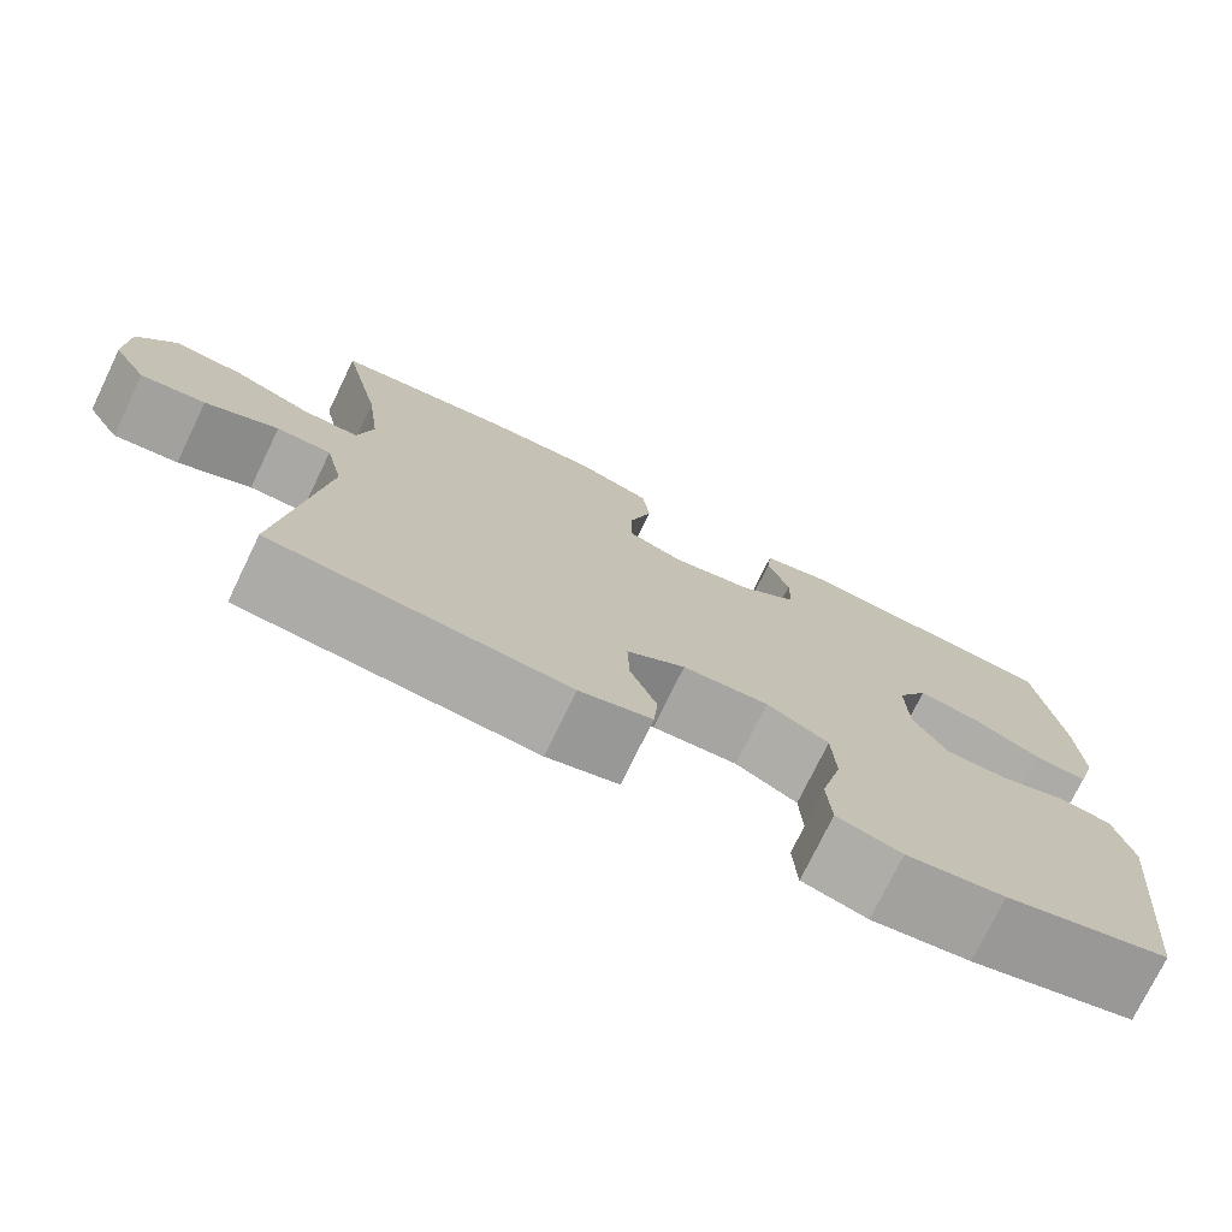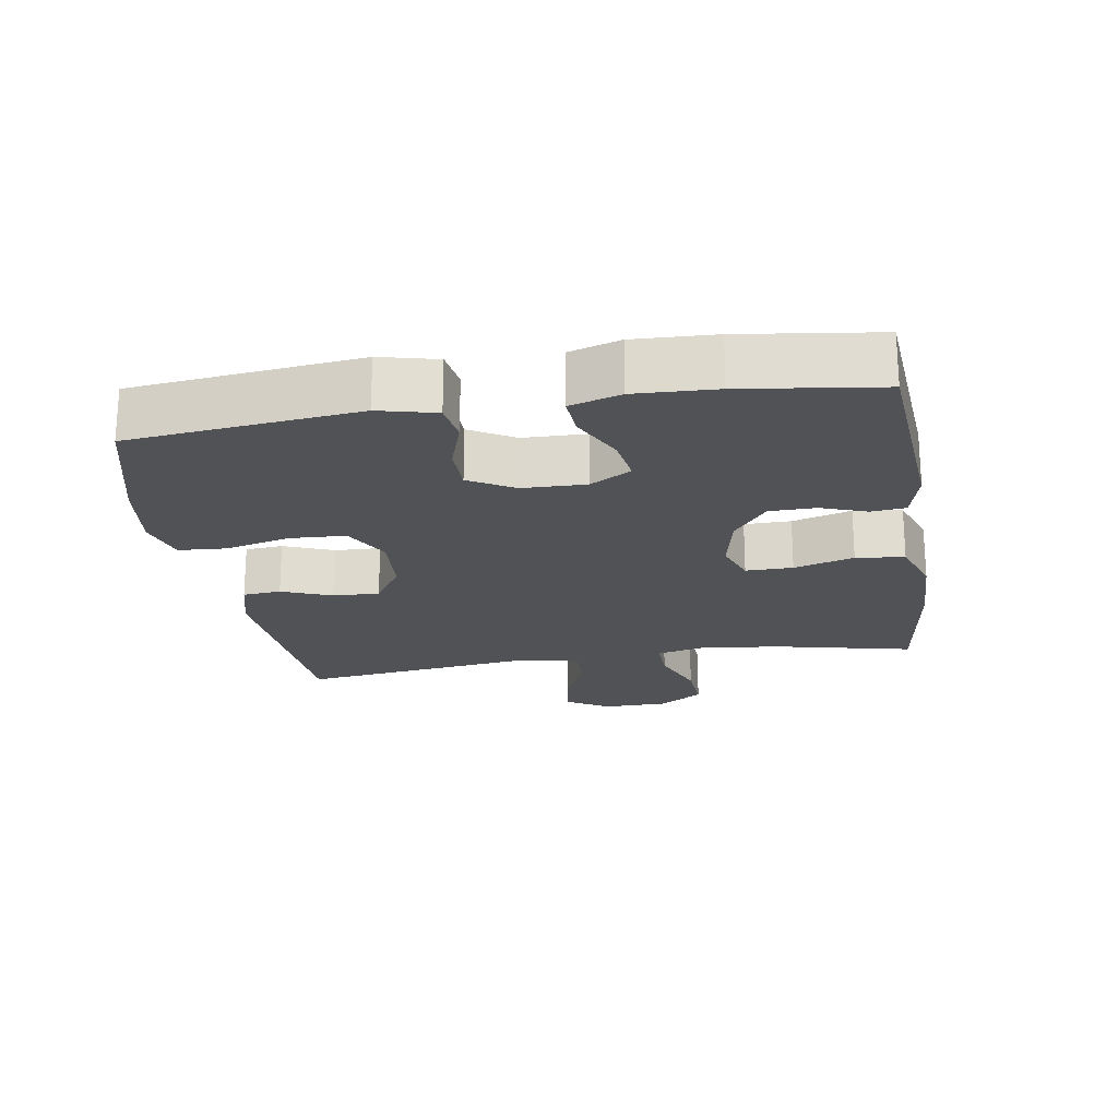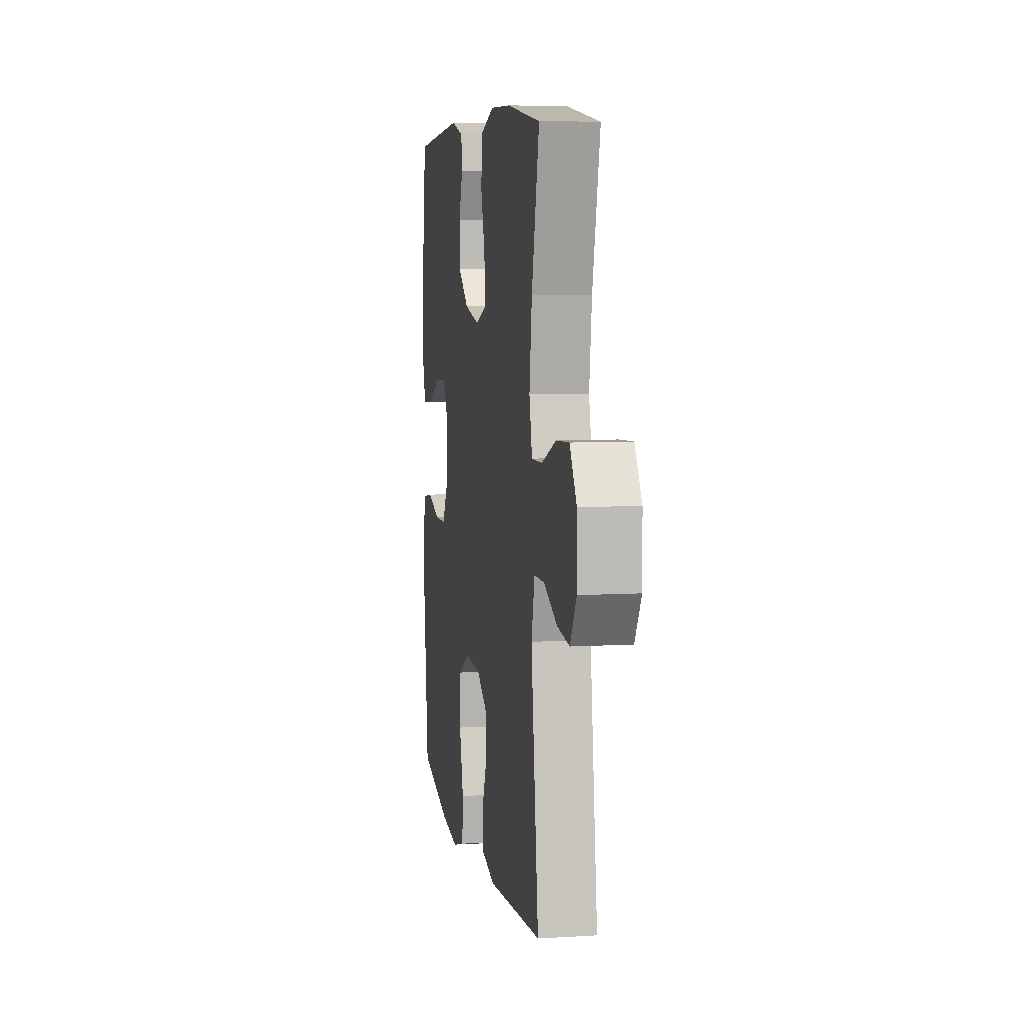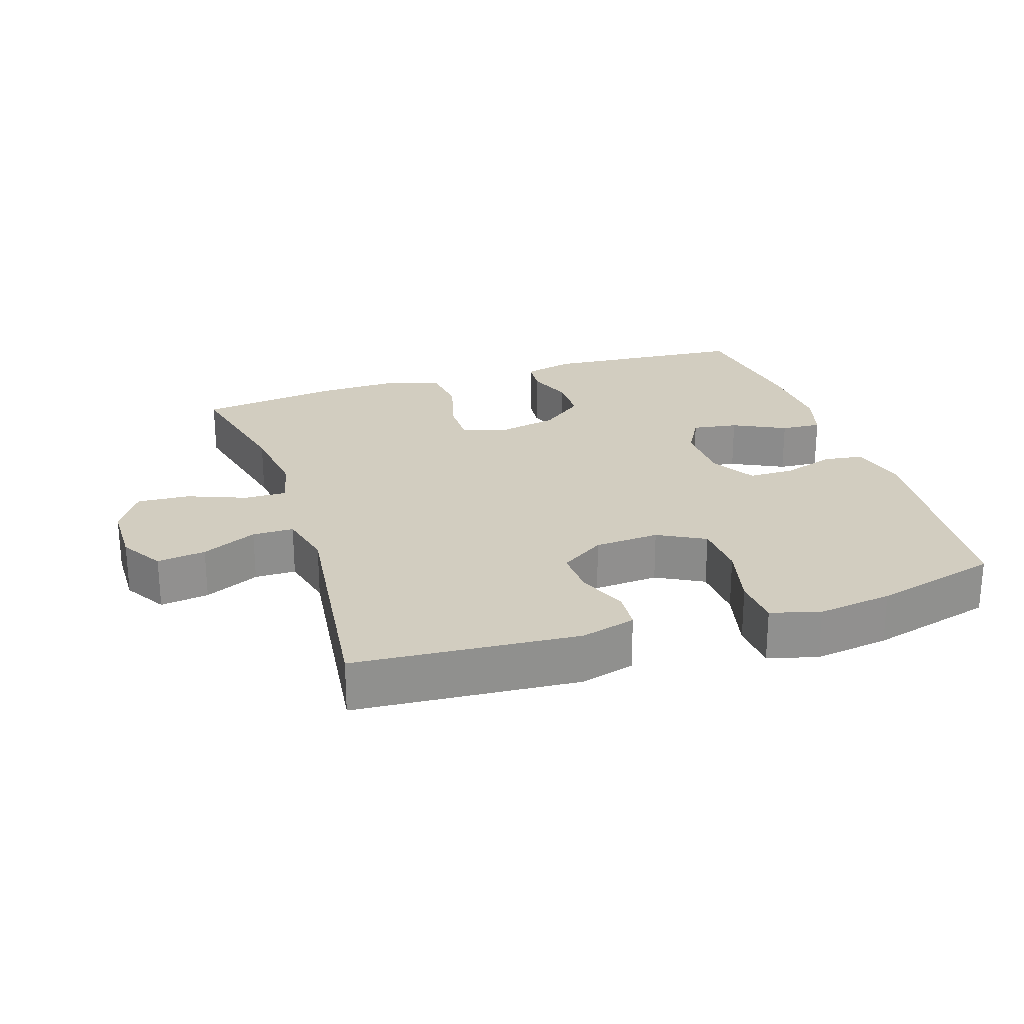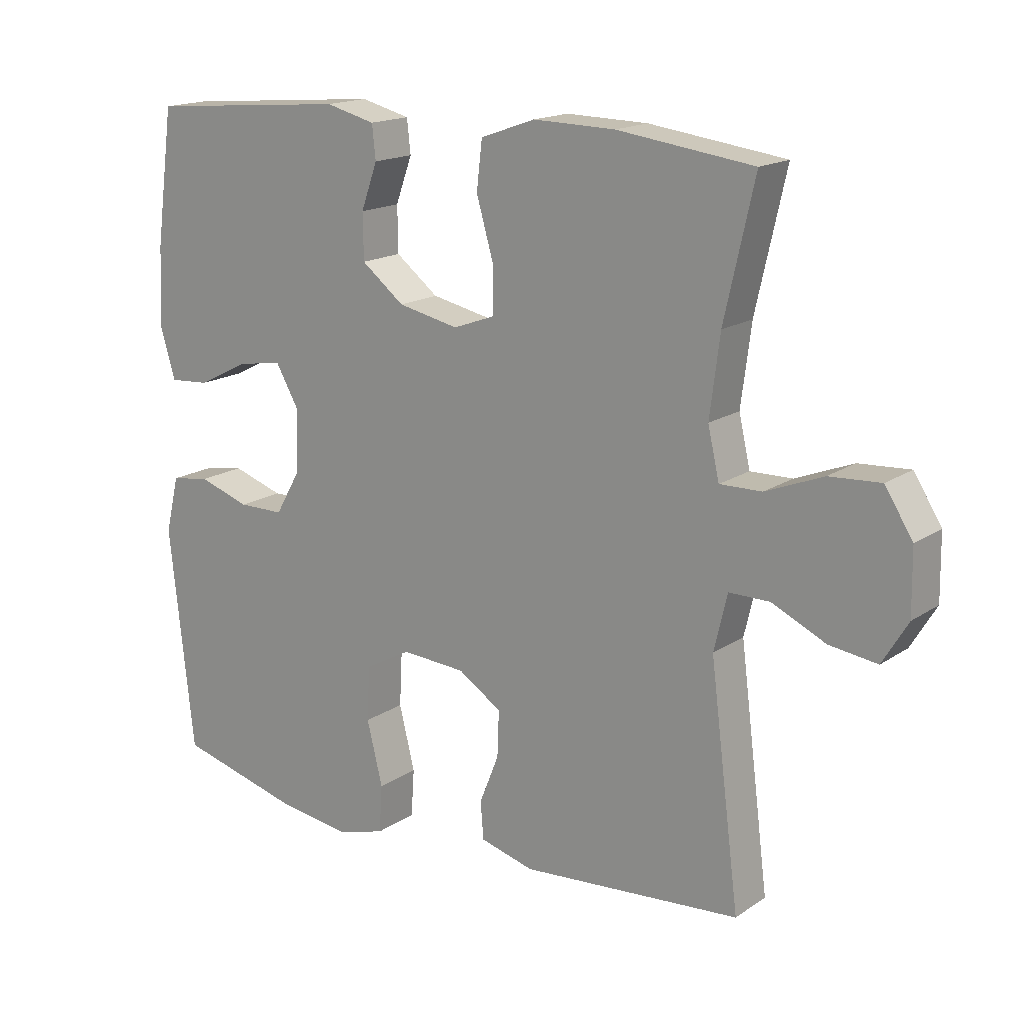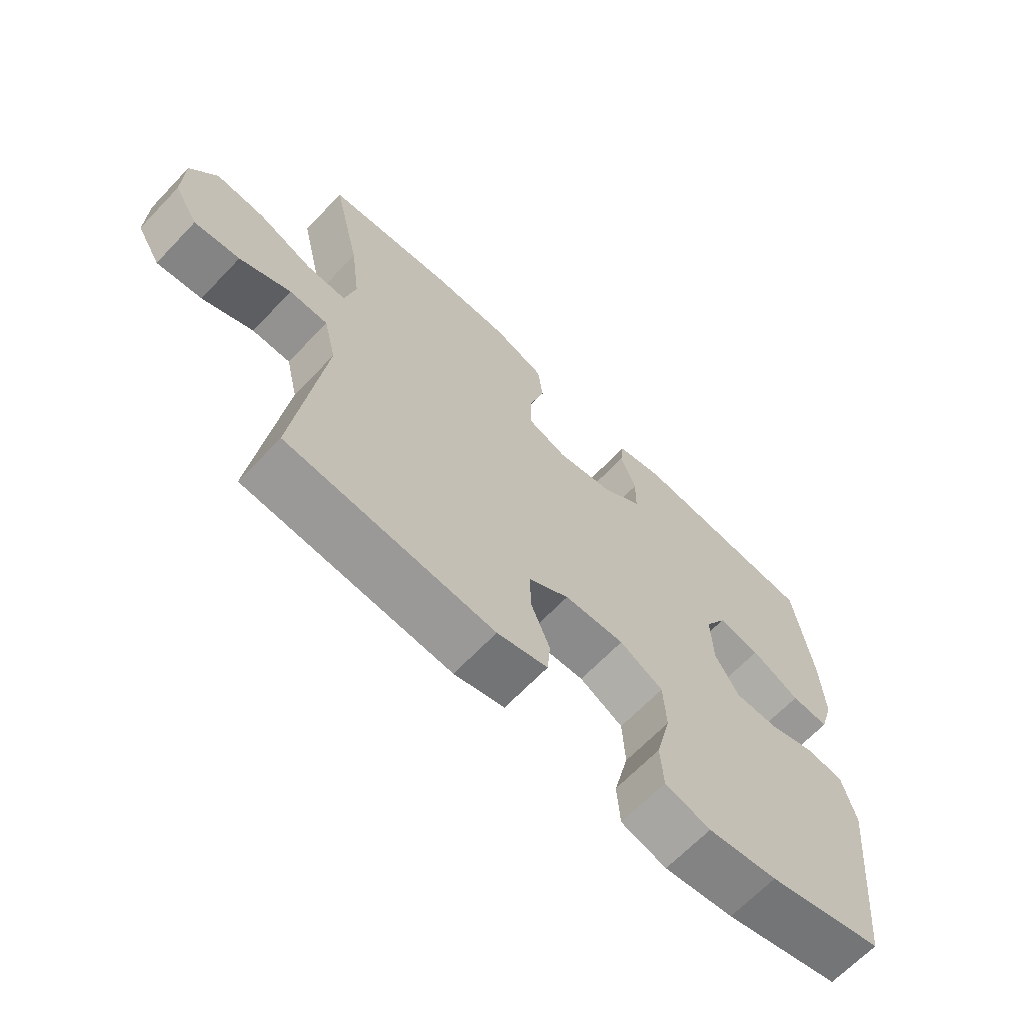
<metadata>
{"format":"obj","ext":"obj","renderer":"f3d","projection":"perspective","resolution":1024,"background":"white","views":[{"elev":-75.2,"azim":154.1,"up":"+Z"},{"elev":-21.3,"azim":-80.8,"up":"+Y"},{"elev":7.1,"azim":80.1,"up":"+Z"},{"elev":24.6,"azim":161.8,"up":"+Y"},{"elev":16.7,"azim":37.0,"up":"+Z"},{"elev":-66.3,"azim":136.3,"up":"+Z"}]}
</metadata>
<code>
o path3748
v 0.2658 0.0375 0.5332
v 0.1385 0.0375 0.5361
v 0.05361 0.0375 0.5062
v 0.045 0.0375 0.4321
v 0.07122 0.0375 0.3407
v 0.07202 0.0375 0.2689
v 0.006655 0.0375 0.245
v -0.08766 0.0375 0.2651
v -0.1542 0.0375 0.3171
v -0.1553 0.0375 0.3876
v -0.1298 0.0375 0.4587
v -0.1354 0.0375 0.5108
v -0.2124 0.0375 0.5304
v -0.5244 0.0375 0.5048
v -0.5529 0.0375 0.2948
v -0.5582 0.0375 0.1708
v -0.5353 0.0375 0.09369
v -0.4733 0.0375 0.09802
v -0.3931 0.0375 0.1384
v -0.3232 0.0375 0.1494
v -0.2875 0.0375 0.08671
v -0.2899 0.0375 -0.009631
v -0.3294 0.0375 -0.07836
v -0.4007 0.0375 -0.07882
v -0.4804 0.0375 -0.05257
v -0.5408 0.0375 -0.06173
v -0.562 0.0375 -0.1491
v -0.5244 0.0375 -0.4971
v -0.3332 0.0375 -0.5474
v -0.2187 0.0375 -0.5633
v -0.1437 0.0375 -0.5418
v -0.1387 0.0375 -0.4674
v -0.1632 0.0375 -0.3682
v -0.1589 0.0375 -0.2835
v -0.08722 0.0375 -0.2444
v 0.01224 0.0375 -0.251
v 0.08013 0.0375 -0.2951
v 0.07754 0.0375 -0.3662
v 0.04711 0.0375 -0.4428
v 0.05193 0.0375 -0.5011
v 0.1356 0.0375 -0.5238
v 0.4773 0.0375 -0.4971
v 0.4308 0.0375 -0.1316
v 0.4513 0.0375 -0.04459
v 0.5145 0.0375 -0.04441
v 0.5985 0.0375 -0.0837
v 0.6729 0.0375 -0.09386
v 0.7122 0.0375 -0.02842
v 0.7107 0.0375 0.07056
v 0.6675 0.0375 0.1389
v 0.5874 0.0375 0.1339
v 0.4981 0.0375 0.09848
v 0.4328 0.0375 0.09721
v 0.415 0.0375 0.1749
v 0.4306 0.0375 0.2977
v 0.4773 0.0375 0.5048
v 0.2658 -0.0375 0.5332
v 0.1385 -0.0375 0.5361
v 0.05361 -0.0375 0.5062
v 0.045 -0.0375 0.4321
v 0.07122 -0.0375 0.3407
v 0.07202 -0.0375 0.2689
v 0.006655 -0.0375 0.245
v -0.08766 -0.0375 0.2651
v -0.1542 -0.0375 0.3171
v -0.1553 -0.0375 0.3876
v -0.1298 -0.0375 0.4587
v -0.1354 -0.0375 0.5108
v -0.2124 -0.0375 0.5304
v -0.5244 -0.0375 0.5048
v -0.5529 -0.0375 0.2948
v -0.5582 -0.0375 0.1708
v -0.5353 -0.0375 0.09369
v -0.4733 -0.0375 0.09802
v -0.3931 -0.0375 0.1384
v -0.3232 -0.0375 0.1494
v -0.2875 -0.0375 0.08671
v -0.2899 -0.0375 -0.009631
v -0.3294 -0.0375 -0.07836
v -0.4007 -0.0375 -0.07882
v -0.4804 -0.0375 -0.05257
v -0.5408 -0.0375 -0.06173
v -0.562 -0.0375 -0.1491
v -0.5244 -0.0375 -0.4971
v -0.3332 -0.0375 -0.5474
v -0.2187 -0.0375 -0.5633
v -0.1437 -0.0375 -0.5418
v -0.1387 -0.0375 -0.4674
v -0.1632 -0.0375 -0.3682
v -0.1589 -0.0375 -0.2835
v -0.08722 -0.0375 -0.2444
v 0.01224 -0.0375 -0.251
v 0.08013 -0.0375 -0.2951
v 0.07754 -0.0375 -0.3662
v 0.04711 -0.0375 -0.4428
v 0.05193 -0.0375 -0.5011
v 0.1356 -0.0375 -0.5238
v 0.4773 -0.0375 -0.4971
v 0.4308 -0.0375 -0.1316
v 0.4513 -0.0375 -0.04459
v 0.5145 -0.0375 -0.04441
v 0.5985 -0.0375 -0.0837
v 0.6729 -0.0375 -0.09386
v 0.7122 -0.0375 -0.02842
v 0.7107 -0.0375 0.07056
v 0.6675 -0.0375 0.1389
v 0.5874 -0.0375 0.1339
v 0.4981 -0.0375 0.09848
v 0.4328 -0.0375 0.09721
v 0.415 -0.0375 0.1749
v 0.4306 -0.0375 0.2977
v 0.4773 -0.0375 0.5048
v -0.5408 0.0375 -0.06173
v -0.5408 0.0375 -0.06173
v -0.562 0.0375 -0.1491
v -0.5529 0.0375 0.2948
v -0.5582 0.0375 0.1708
v -0.5353 0.0375 0.09369
v -0.5353 0.0375 0.09369
v -0.4804 0.0375 -0.05257
v -0.5244 0.0375 0.5048
v -0.5244 0.0375 0.5048
v -0.4733 0.0375 0.09802
v -0.5244 0.0375 -0.4971
v -0.5244 0.0375 -0.4971
v -0.4007 0.0375 -0.07882
v -0.3931 0.0375 0.1384
v -0.3332 0.0375 -0.5474
v -0.3294 0.0375 -0.07836
v -0.3232 0.0375 0.1494
v -0.3232 0.0375 0.1494
v -0.2187 0.0375 -0.5633
v -0.2899 0.0375 -0.009631
v -0.2124 0.0375 0.5304
v -0.2875 0.0375 0.08671
v -0.1437 0.0375 -0.5418
v -0.1437 0.0375 -0.5418
v -0.1354 0.0375 0.5108
v -0.1354 0.0375 0.5108
v -0.1632 0.0375 -0.3682
v -0.1589 0.0375 -0.2835
v -0.1387 0.0375 -0.4674
v -0.1542 0.0375 0.3171
v -0.1553 0.0375 0.3876
v -0.08722 0.0375 -0.2444
v -0.1298 0.0375 0.4587
v -0.08766 0.0375 0.2651
v 0.006655 0.0375 0.245
v 0.01224 0.0375 -0.251
v 0.07202 0.0375 0.2689
v 0.07202 0.0375 0.2689
v 0.08013 0.0375 -0.2951
v 0.05361 0.0375 0.5062
v 0.05361 0.0375 0.5062
v 0.045 0.0375 0.4321
v 0.07122 0.0375 0.3407
v 0.07754 0.0375 -0.3662
v 0.04711 0.0375 -0.4428
v 0.05193 0.0375 -0.5011
v 0.05193 0.0375 -0.5011
v 0.1356 0.0375 -0.5238
v 0.1385 0.0375 0.5361
v 0.2658 0.0375 0.5332
v 0.415 0.0375 0.1749
v 0.4306 0.0375 0.2977
v 0.4328 0.0375 0.09721
v 0.4328 0.0375 0.09721
v 0.4308 0.0375 -0.1316
v 0.4513 0.0375 -0.04459
v 0.4513 0.0375 -0.04459
v 0.4981 0.0375 0.09848
v 0.5145 0.0375 -0.04441
v 0.4773 0.0375 -0.4971
v 0.4773 0.0375 -0.4971
v 0.4773 0.0375 0.5048
v 0.4773 0.0375 0.5048
v 0.5874 0.0375 0.1339
v 0.5985 0.0375 -0.0837
v 0.6675 0.0375 0.1389
v 0.6675 0.0375 0.1389
v 0.6729 0.0375 -0.09386
v 0.6729 0.0375 -0.09386
v 0.7107 0.0375 0.07056
v 0.7122 0.0375 -0.02842
v -0.5408 -0.0375 -0.06173
v -0.5408 -0.0375 -0.06173
v -0.562 -0.0375 -0.1491
v -0.5529 -0.0375 0.2948
v -0.5582 -0.0375 0.1708
v -0.5353 -0.0375 0.09369
v -0.5353 -0.0375 0.09369
v -0.4804 -0.0375 -0.05257
v -0.5244 -0.0375 0.5048
v -0.5244 -0.0375 0.5048
v -0.4733 -0.0375 0.09802
v -0.5244 -0.0375 -0.4971
v -0.5244 -0.0375 -0.4971
v -0.4007 -0.0375 -0.07882
v -0.3931 -0.0375 0.1384
v -0.3332 -0.0375 -0.5474
v -0.3294 -0.0375 -0.07836
v -0.3232 -0.0375 0.1494
v -0.3232 -0.0375 0.1494
v -0.2187 -0.0375 -0.5633
v -0.2899 -0.0375 -0.009631
v -0.2124 -0.0375 0.5304
v -0.2875 -0.0375 0.08671
v -0.1437 -0.0375 -0.5418
v -0.1437 -0.0375 -0.5418
v -0.1354 -0.0375 0.5108
v -0.1354 -0.0375 0.5108
v -0.1632 -0.0375 -0.3682
v -0.1589 -0.0375 -0.2835
v -0.1387 -0.0375 -0.4674
v -0.1542 -0.0375 0.3171
v -0.1553 -0.0375 0.3876
v -0.08722 -0.0375 -0.2444
v -0.1298 -0.0375 0.4587
v -0.08766 -0.0375 0.2651
v 0.006655 -0.0375 0.245
v 0.01224 -0.0375 -0.251
v 0.07202 -0.0375 0.2689
v 0.07202 -0.0375 0.2689
v 0.08013 -0.0375 -0.2951
v 0.05361 -0.0375 0.5062
v 0.05361 -0.0375 0.5062
v 0.045 -0.0375 0.4321
v 0.07122 -0.0375 0.3407
v 0.07754 -0.0375 -0.3662
v 0.04711 -0.0375 -0.4428
v 0.05193 -0.0375 -0.5011
v 0.05193 -0.0375 -0.5011
v 0.1356 -0.0375 -0.5238
v 0.1385 -0.0375 0.5361
v 0.2658 -0.0375 0.5332
v 0.415 -0.0375 0.1749
v 0.4306 -0.0375 0.2977
v 0.4328 -0.0375 0.09721
v 0.4328 -0.0375 0.09721
v 0.4308 -0.0375 -0.1316
v 0.4513 -0.0375 -0.04459
v 0.4513 -0.0375 -0.04459
v 0.4981 -0.0375 0.09848
v 0.5145 -0.0375 -0.04441
v 0.4773 -0.0375 -0.4971
v 0.4773 -0.0375 -0.4971
v 0.4773 -0.0375 0.5048
v 0.4773 -0.0375 0.5048
v 0.5874 -0.0375 0.1339
v 0.5985 -0.0375 -0.0837
v 0.6675 -0.0375 0.1389
v 0.6675 -0.0375 0.1389
v 0.6729 -0.0375 -0.09386
v 0.6729 -0.0375 -0.09386
v 0.7107 -0.0375 0.07056
v 0.7122 -0.0375 -0.02842
f 217 201 213
f 212 200 214
f 240 221 224
f 250 255 249
f 245 224 229
f 222 237 228
f 218 206 216
f 205 220 207
f 216 202 215
f 221 220 217
f 256 255 250
f 216 188 202
f 199 189 195
f 236 222 238
f 213 198 196
f 237 222 236
f 219 202 207
f 195 189 190
f 200 212 196
f 198 192 187
f 241 238 221
f 189 199 188
f 241 221 240
f 210 206 218
f 238 222 221
f 222 220 221
f 235 237 247
f 240 224 245
f 250 249 244
f 188 216 193
f 251 249 255
f 215 202 219
f 201 217 205
f 253 256 250
f 244 243 241
f 219 207 220
f 202 188 199
f 245 229 233
f 225 227 234
f 213 201 198
f 187 192 185
f 243 244 249
f 196 198 187
f 220 205 217
f 234 228 235
f 228 234 227
f 233 230 231
f 235 228 237
f 214 204 208
f 213 196 212
f 193 216 206
f 238 241 243
f 214 200 204
f 233 229 230
f 114 27 83 186
f 15 16 72 71
f 16 119 191 72
f 25 26 82 81
f 122 15 71 194
f 17 18 74 73
f 27 125 197 83
f 24 25 81 80
f 18 19 75 74
f 28 29 85 84
f 23 24 80 79
f 19 131 203 75
f 29 30 86 85
f 22 23 79 78
f 13 14 70 69
f 20 21 77 76
f 21 22 78 77
f 30 137 209 86
f 139 13 69 211
f 33 34 90 89
f 32 33 89 88
f 31 32 88 87
f 9 10 66 65
f 34 35 91 90
f 11 12 68 67
f 10 11 67 66
f 8 9 65 64
f 7 8 64 63
f 35 36 92 91
f 151 7 63 223
f 36 37 93 92
f 154 4 60 226
f 4 5 61 60
f 38 39 95 94
f 39 160 232 95
f 40 41 97 96
f 2 3 59 58
f 5 6 62 61
f 37 38 94 93
f 1 2 58 57
f 54 55 111 110
f 167 54 110 239
f 43 170 242 99
f 52 53 109 108
f 44 45 101 100
f 174 43 99 246
f 41 42 98 97
f 176 1 57 248
f 55 56 112 111
f 51 52 108 107
f 45 46 102 101
f 180 51 107 252
f 46 182 254 102
f 49 50 106 105
f 48 49 105 104
f 47 48 104 103
f 145 141 129
f 140 142 128
f 168 152 149
f 178 177 183
f 173 157 152
f 150 156 165
f 146 144 134
f 133 135 148
f 144 143 130
f 149 145 148
f 184 178 183
f 144 130 116
f 127 123 117
f 164 166 150
f 141 124 126
f 165 164 150
f 147 135 130
f 123 118 117
f 128 124 140
f 126 115 120
f 169 149 166
f 117 116 127
f 169 168 149
f 138 146 134
f 166 149 150
f 150 149 148
f 163 175 165
f 168 173 152
f 178 172 177
f 116 121 144
f 179 183 177
f 143 147 130
f 129 133 145
f 181 178 184
f 172 169 171
f 147 148 135
f 130 127 116
f 173 161 157
f 153 162 155
f 141 126 129
f 115 113 120
f 171 177 172
f 124 115 126
f 148 145 133
f 162 163 156
f 156 155 162
f 161 159 158
f 163 165 156
f 142 136 132
f 141 140 124
f 121 134 144
f 166 171 169
f 142 132 128
f 161 158 157

</code>
